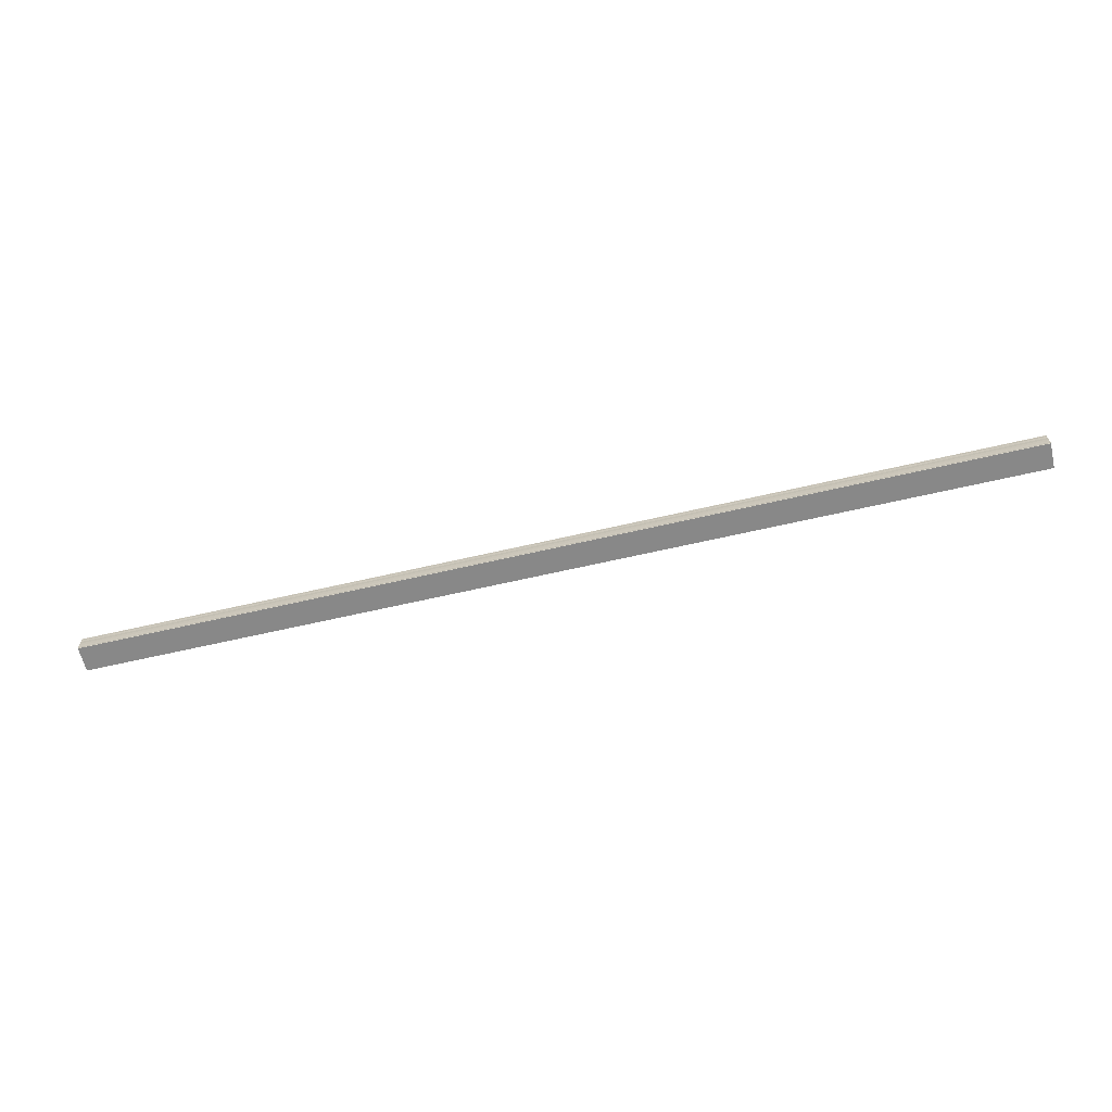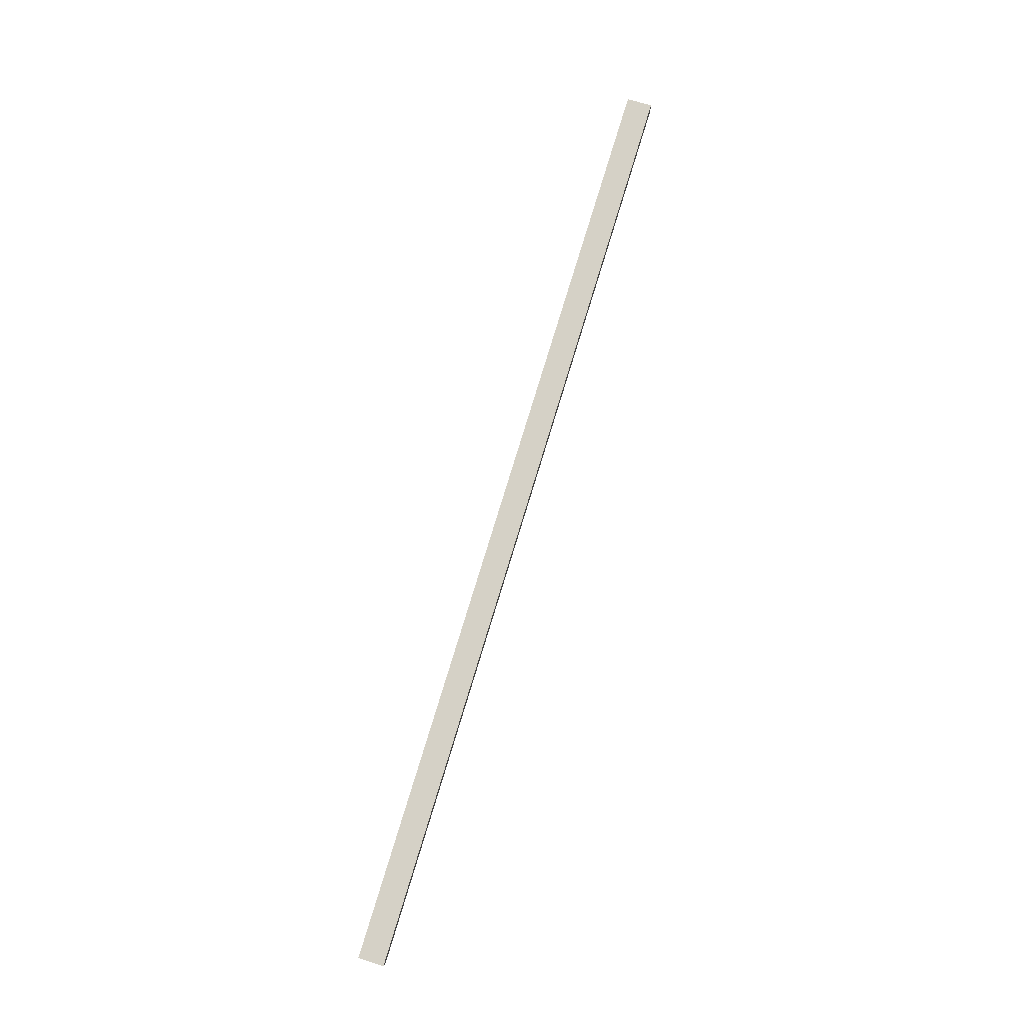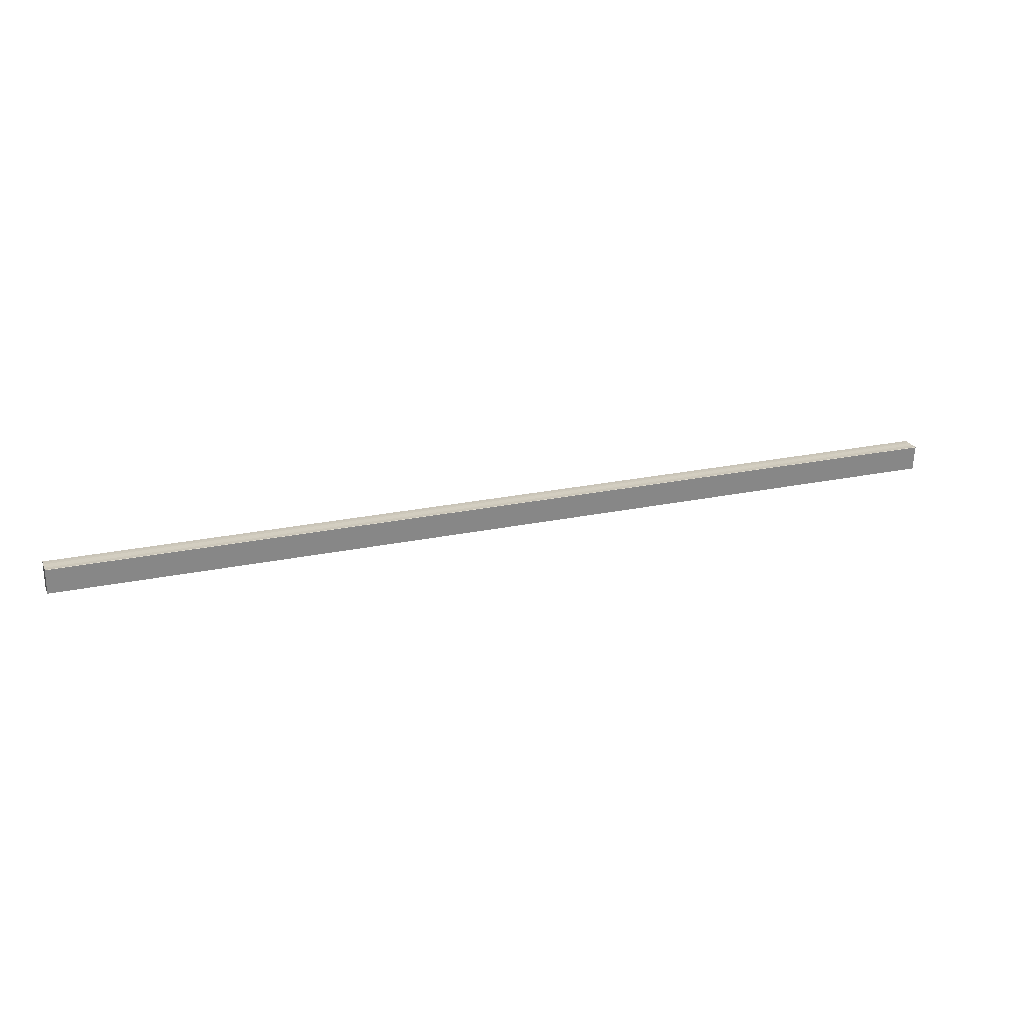
<metadata>
{"format":"obj","ext":"obj","renderer":"f3d","projection":"perspective","resolution":1024,"background":"white","views":[{"elev":-66.8,"azim":-167.1,"up":"+Z"},{"elev":78.3,"azim":107.0,"up":"+Z"},{"elev":23.3,"azim":-19.8,"up":"+Y"}]}
</metadata>
<code>
o 6242
v 2173 1873 14.61
v 2173 1873 14.61
v 2172 1873 14.61
v 2172 1873 14.61
v 2173 1873 14.61
v 2172 1873 14.61
v 2173 1873 14.6
v 2173 1873 14.6
v 2172 1873 14.6
v 2172 1873 14.61
v 2172 1873 14.61
v 2172 1873 14.61
v 2172 1873 14.61
v 2172 1873 14.61
v 2172 1873 14.61
v 2172 1873 14.6
v 2172 1873 14.6
v 2173 1873 14.6
v 2173 1873 14.6
v 2173 1873 14.61
v 2172 1873 14.61
v 2173 1873 14.61
v 2173 1873 14.61
v 2173 1873 14.61
v 2173 1873 14.61
v 2173 1873 14.61
v 2173 1873 14.61
v 2172 1873 14.61
v 2173 1873 14.61
v 2172 1873 14.61
v 2172 1873 14.61
v 2172 1873 14.61
v 2172 1873 14.61
v 2173 1873 14.61
v 2172 1873 14.61
v 2173 1873 14.61
v 2172 1873 14.61
v 2173 1873 14.61
v 2173 1873 14.61
v 2173 1873 14.61
v 2173 1873 14.61
v 2172 1873 14.61
v 2173 1873 14.61
v 2172 1873 14.61
v 2173 1873 14.61
v 2172 1873 14.61
v 2173 1873 14.6
v 2173 1873 14.6
v 2172 1873 14.6
v 2173 1873 14.61
v 2173 1873 14.6
v 2172 1873 14.6
v 2172 1873 14.61
v 2173 1873 14.61
v 2173 1873 14.61
v 2172 1873 14.61
v 2173 1873 14.61
v 2172 1873 14.61
v 2172 1873 14.61
v 2173 1873 14.61
v 2173 1873 14.61
v 2172 1873 14.61
v 2173 1873 14.61
v 2172 1873 14.61
v 2173 1873 14.61
f 1 2 3
f 3 2 4
f 2 5 4
f 4 5 6
f 5 7 6
f 6 8 9
f 3 9 10
f 3 10 11
f 3 11 12
f 3 12 13
f 3 13 14
f 3 14 15
f 16 8 17
f 18 19 16
f 1 20 8
f 21 1 3
f 1 22 20
f 1 23 22
f 1 24 23
f 1 25 24
f 26 1 21
f 1 27 25
f 28 26 21
f 29 26 28
f 30 29 28
f 31 25 32
f 33 34 31
f 35 36 33
f 37 38 35
f 39 40 37
f 40 41 42
f 41 43 44
f 43 45 46
f 47 48 49
f 47 50 49
f 49 51 52
f 49 20 53
f 54 55 56
f 57 55 58
f 56 27 59
f 58 27 59
f 60 61 62
f 62 63 64
f 65 29 62

</code>
